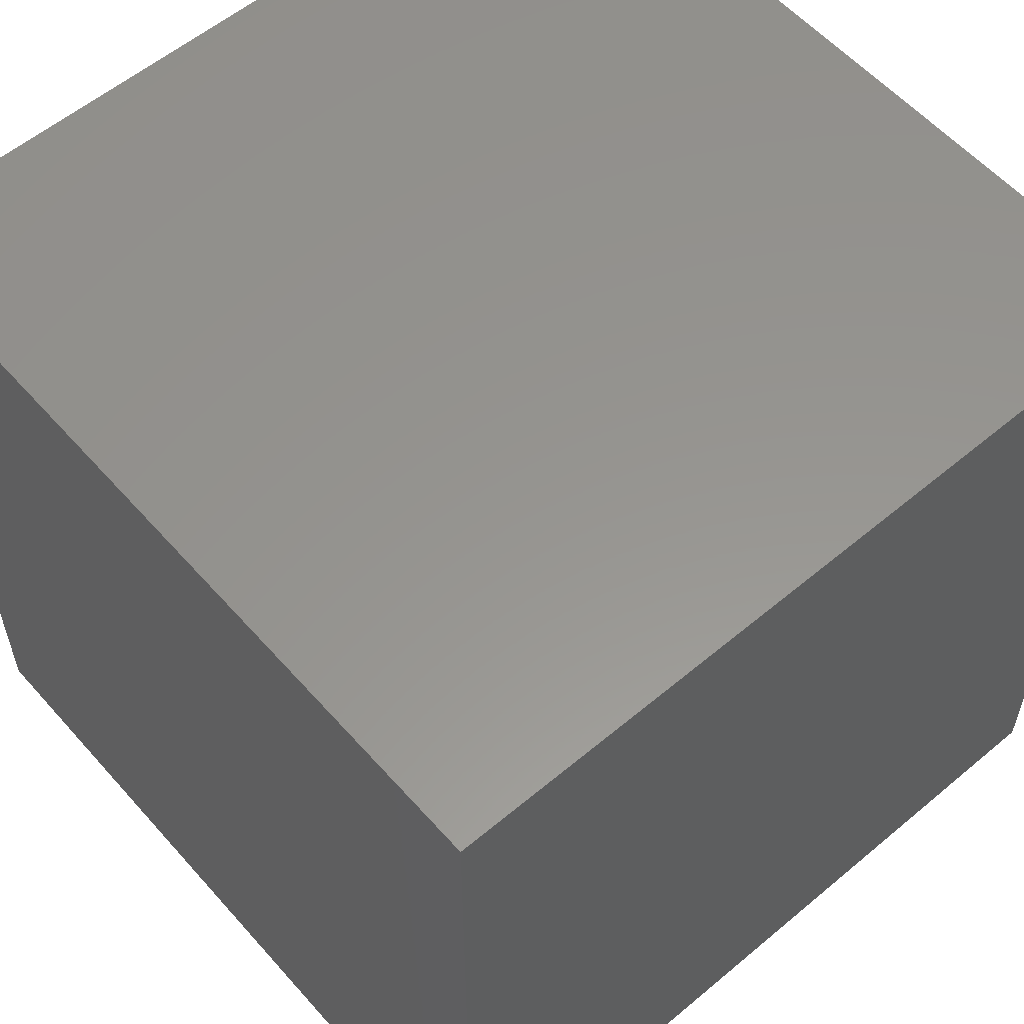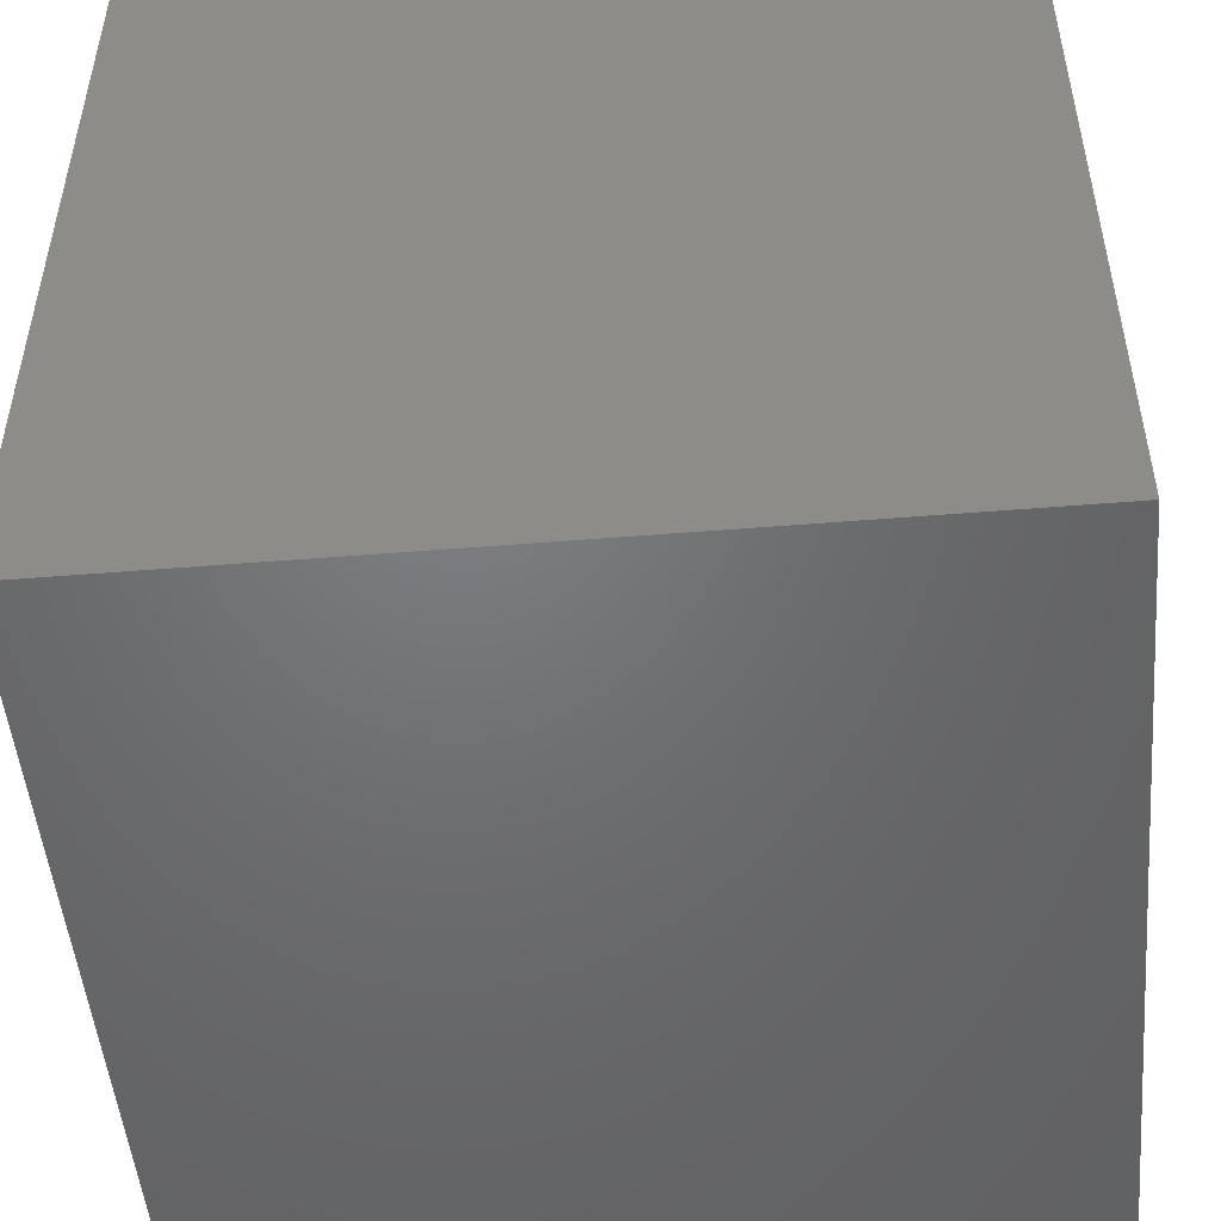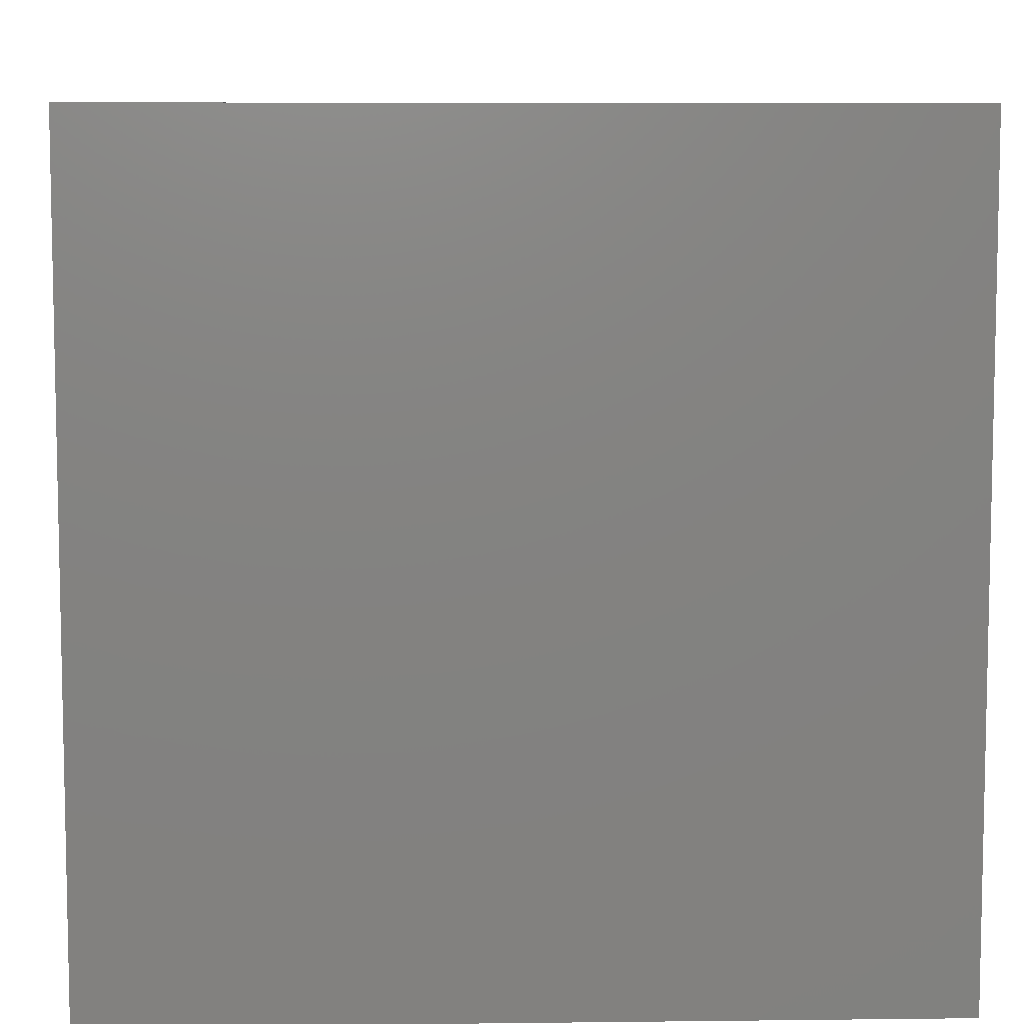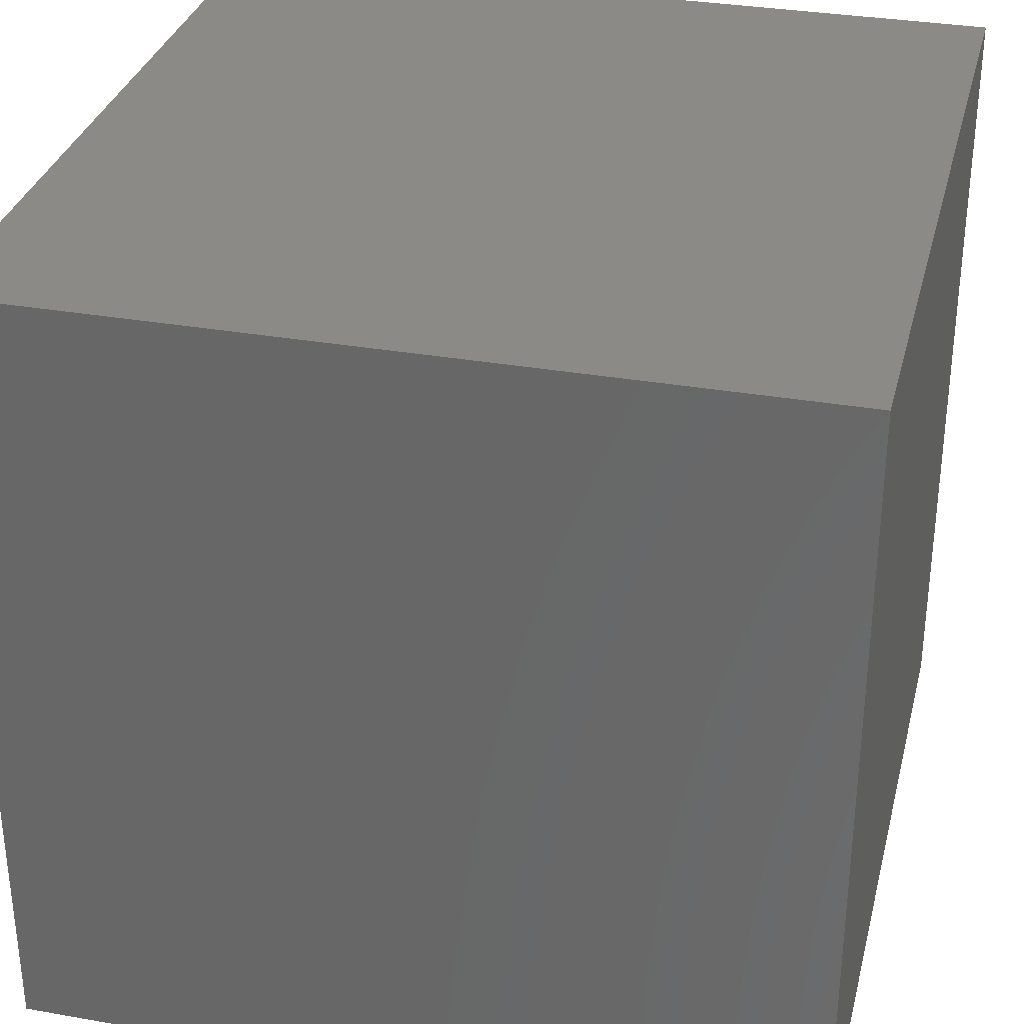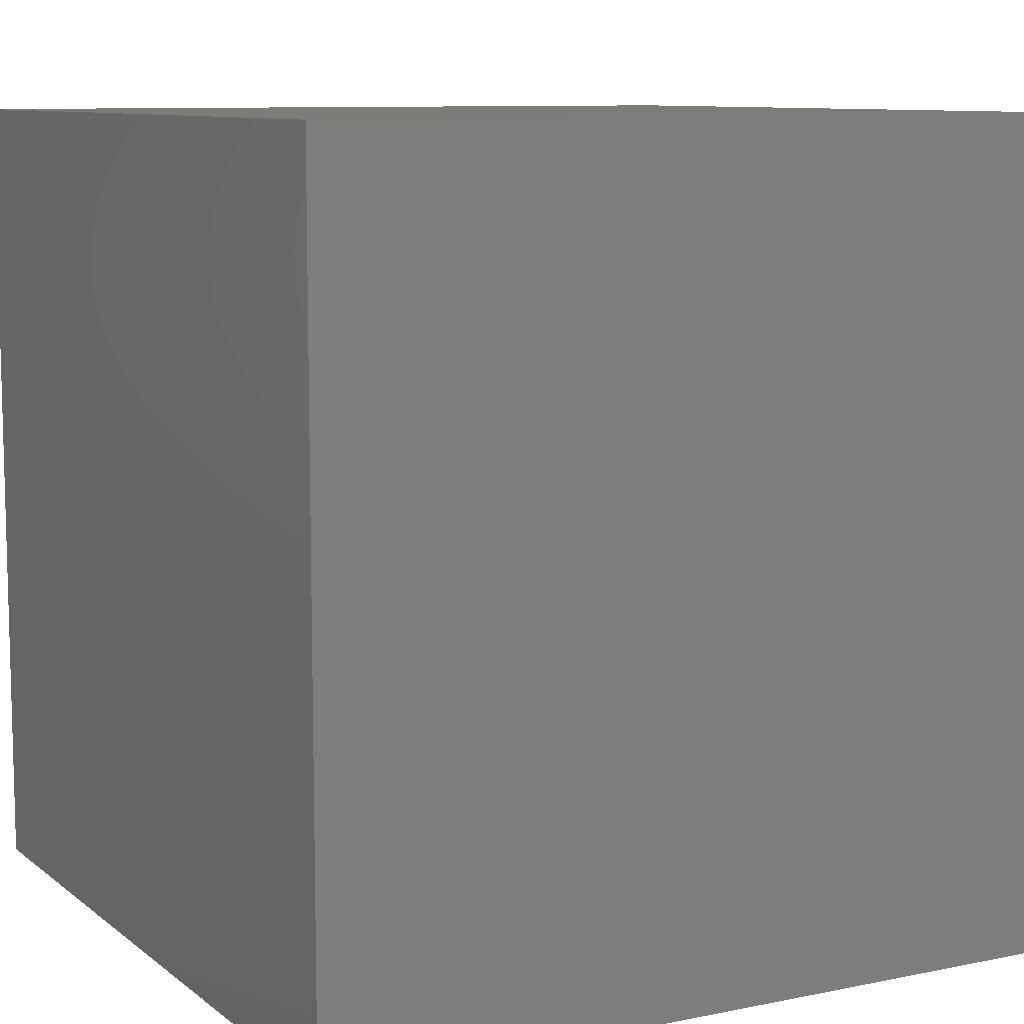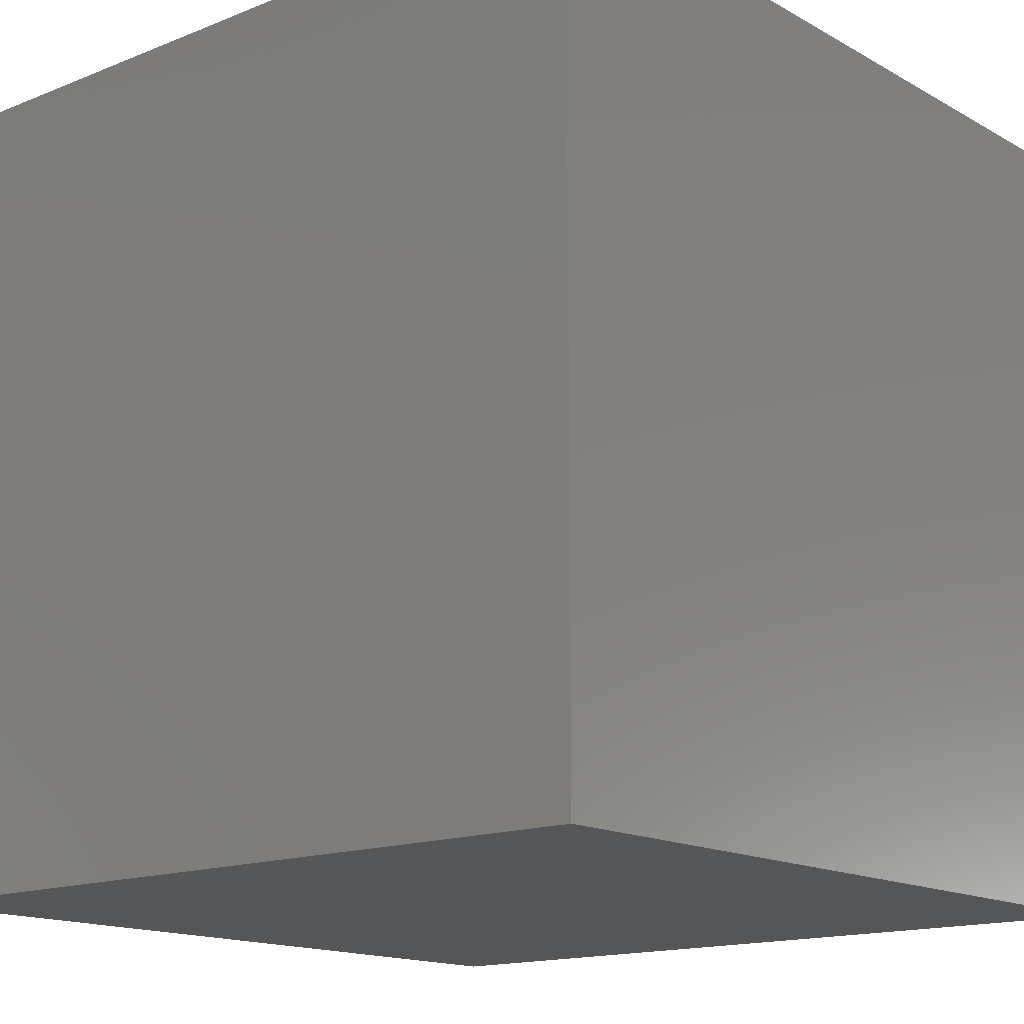
<metadata>
{"format":"stl","ext":"stl","renderer":"f3d","projection":"perspective","resolution":1024,"background":"white","views":[{"elev":57.5,"azim":-131.0,"up":"+Z"},{"elev":-49.8,"azim":-174.9,"up":"+Z"},{"elev":7.6,"azim":178.1,"up":"+Z"},{"elev":32.4,"azim":13.8,"up":"+Y"},{"elev":9.3,"azim":-28.4,"up":"+Z"},{"elev":-15.2,"azim":-139.6,"up":"+Z"}]}
</metadata>
<code>
# stl→obj: 8 verts, 12 faces
v -44.7 23.6 50
v -44.7 -26.4 50
v 5.3 23.6 50
v 5.3 -26.4 50
v -44.7 -26.4 0
v -44.7 23.6 0
v 5.3 -26.4 0
v 5.3 23.6 0
f 1 2 3
f 3 2 4
f 5 6 7
f 7 6 8
f 4 2 7
f 7 2 5
f 2 1 5
f 5 1 6
f 1 3 6
f 6 3 8
f 3 4 8
f 8 4 7

</code>
